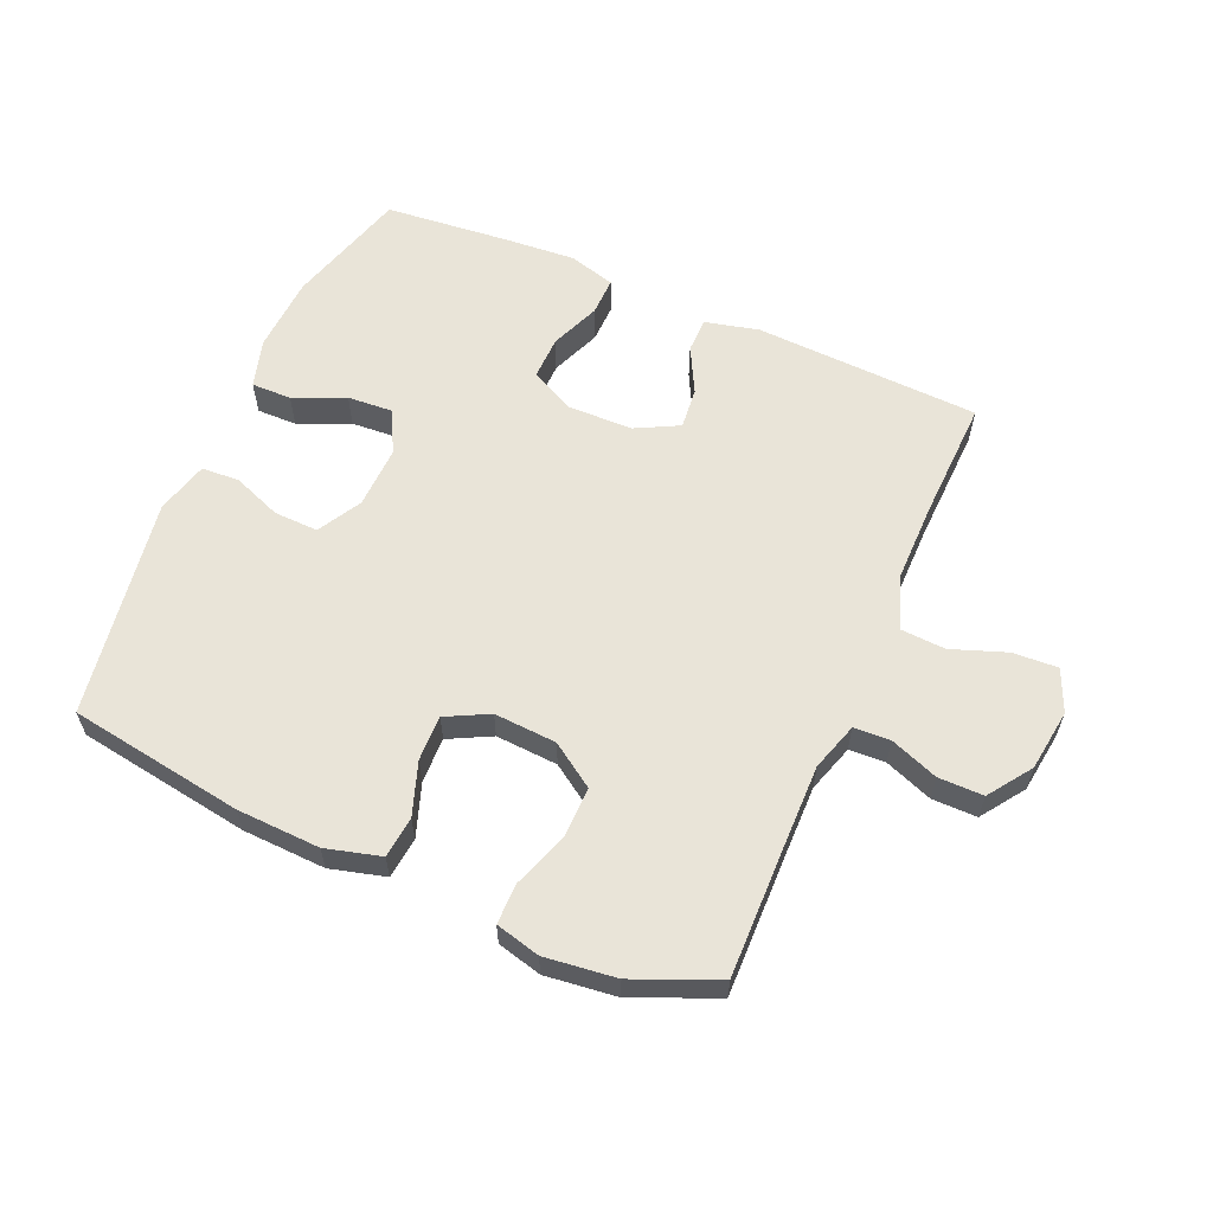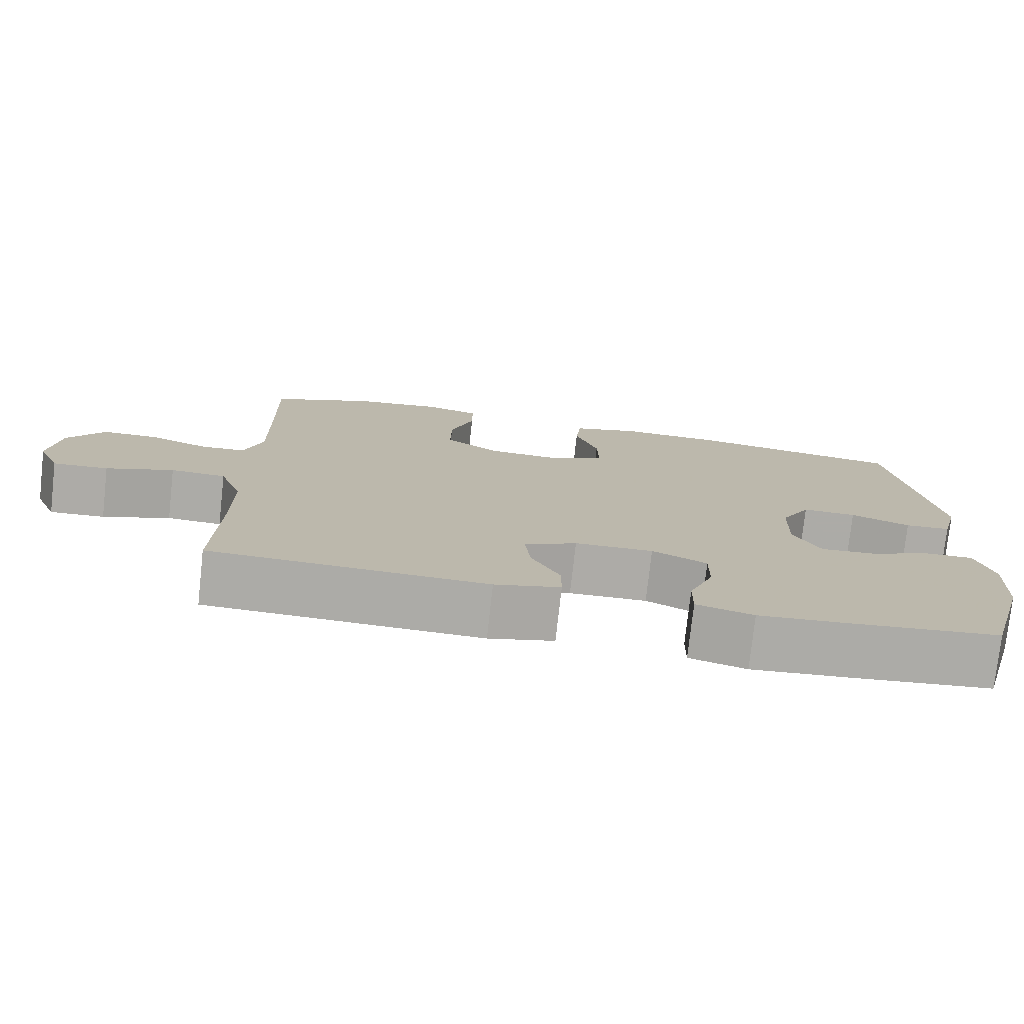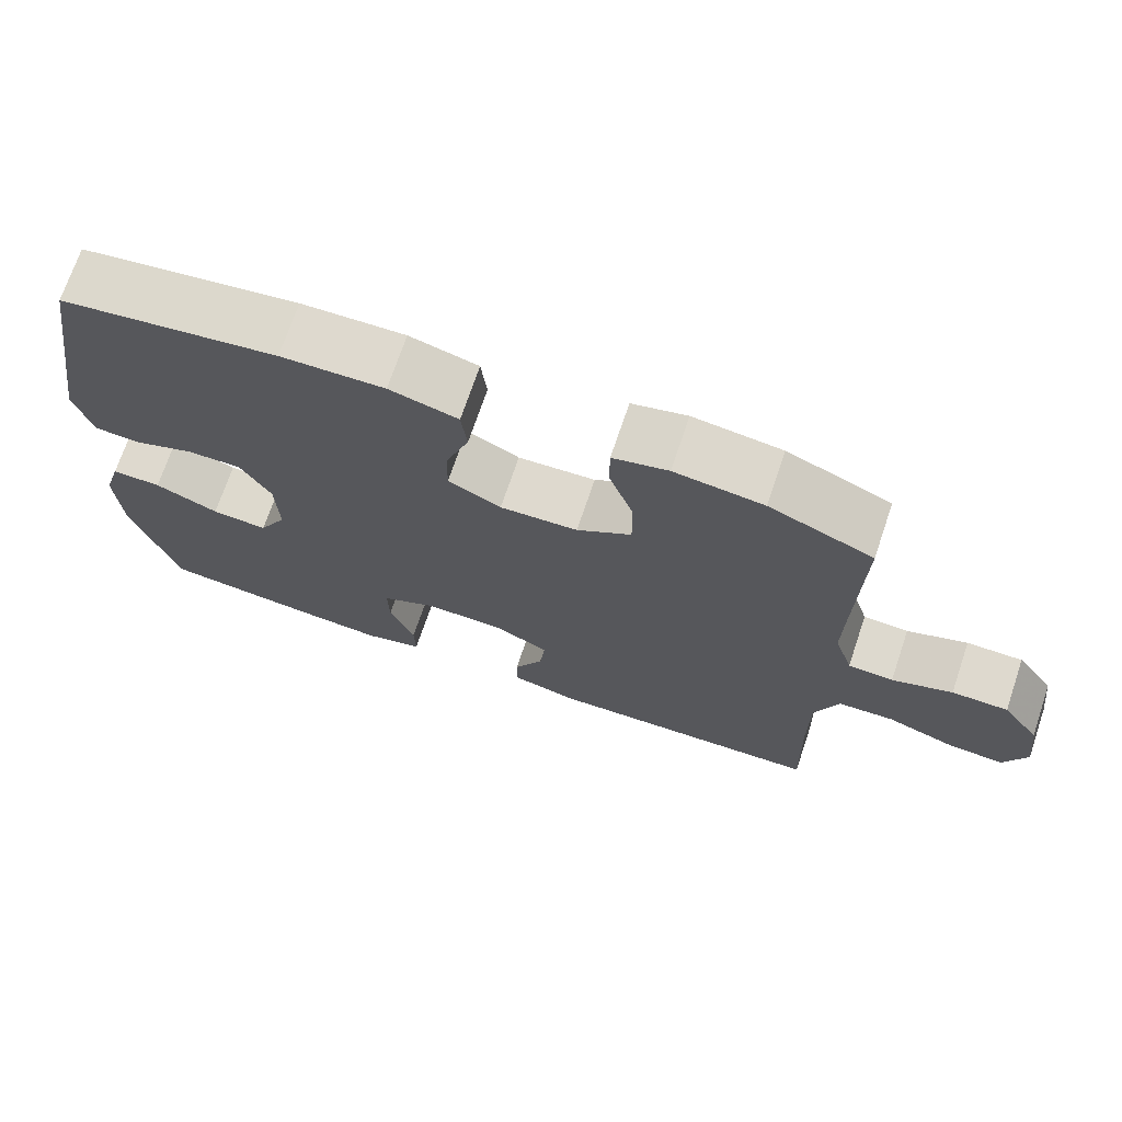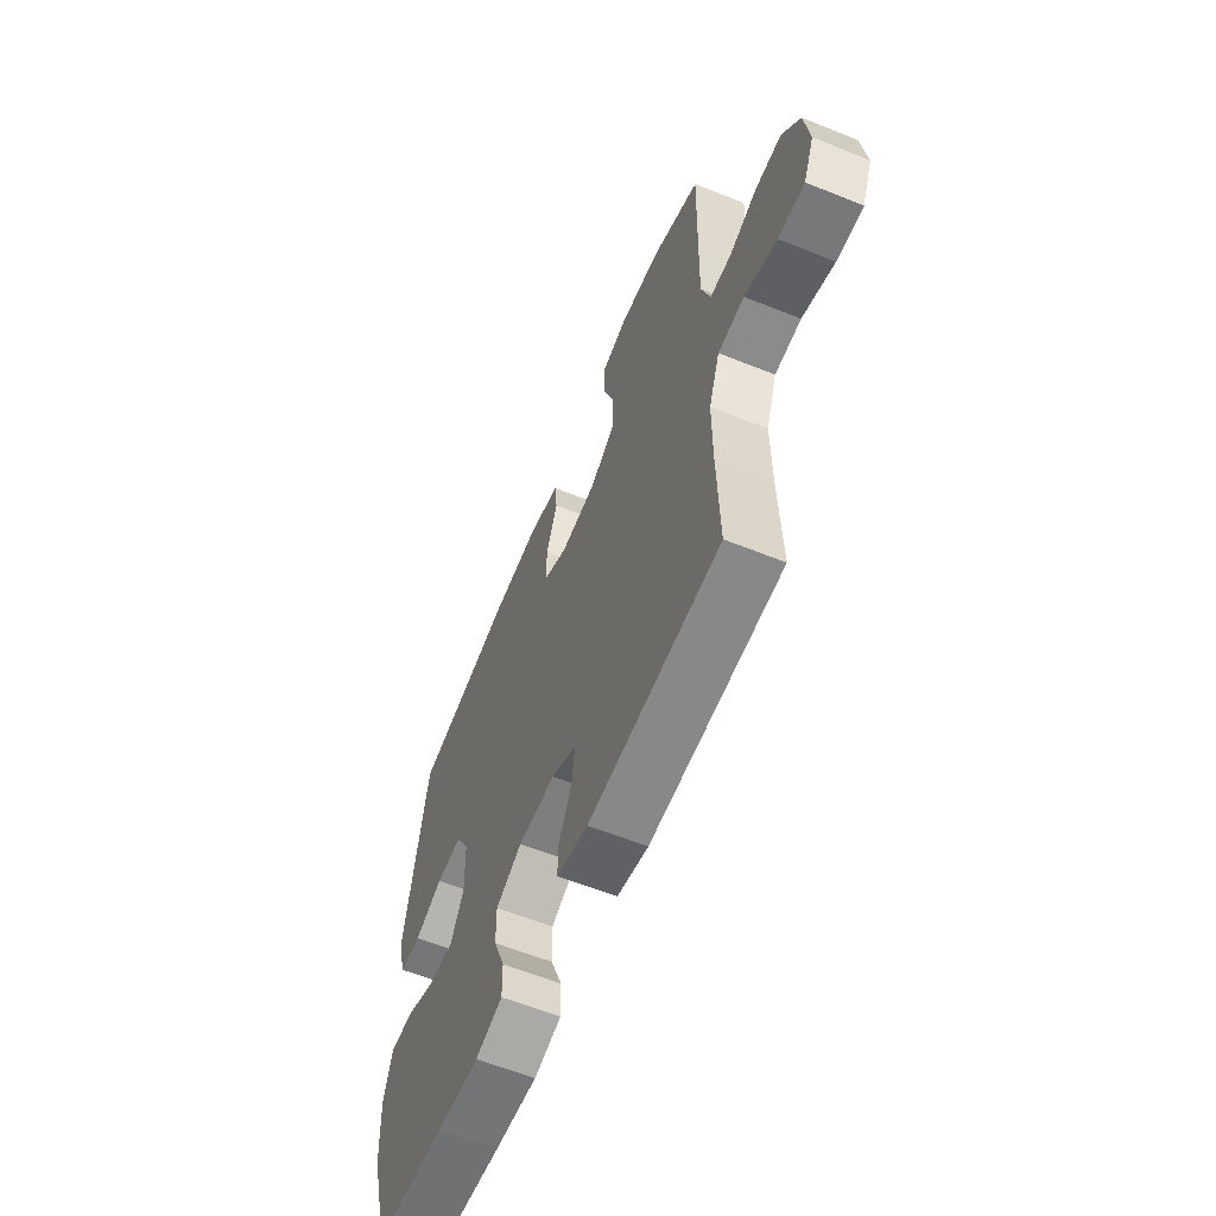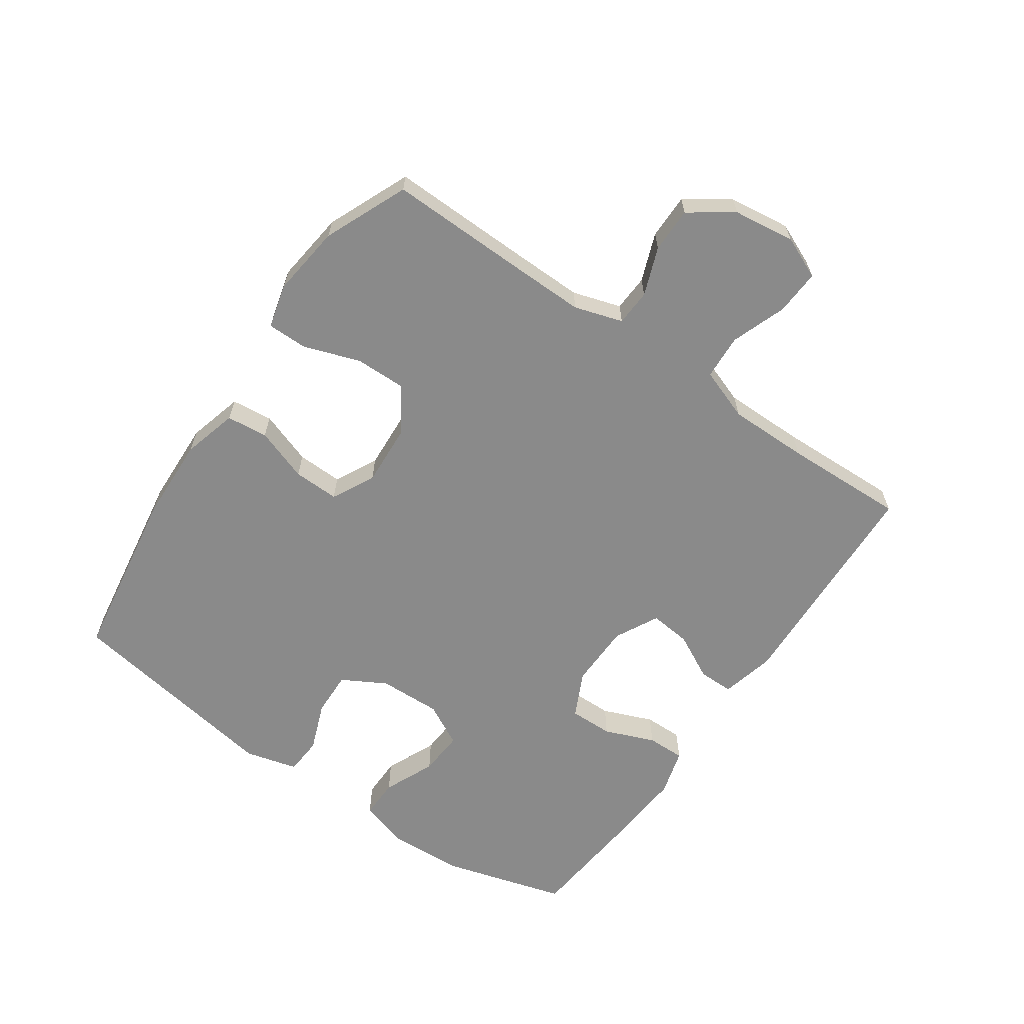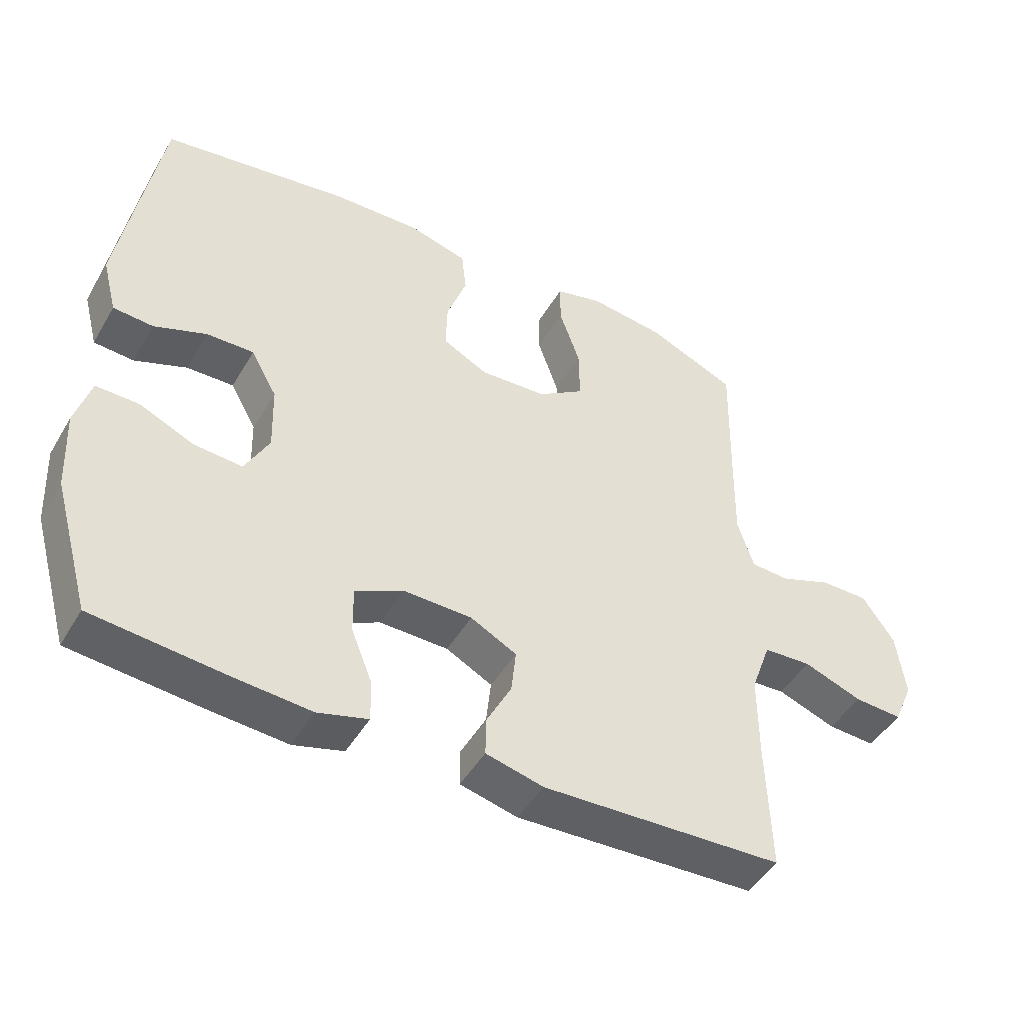
<metadata>
{"format":"obj","ext":"obj","renderer":"f3d","projection":"perspective","resolution":1024,"background":"white","views":[{"elev":59.9,"azim":23.6,"up":"+Y"},{"elev":-76.4,"azim":173.7,"up":"+Z"},{"elev":71.4,"azim":18.7,"up":"+Z"},{"elev":-60.6,"azim":67.7,"up":"+Z"},{"elev":-63.5,"azim":55.4,"up":"+Y"},{"elev":-46.8,"azim":-29.1,"up":"+Z"}]}
</metadata>
<code>
v 0.5 0.07 -0.5
v 0.139 0.07 -0.515
v 0.053 0.07 -0.494
v 0.053 0.07 -0.438
v 0.091 0.07 -0.365
v 0.098 0.07 -0.299
v 0.029 0.07 -0.263
v -0.074 0.07 -0.261
v -0.146 0.07 -0.296
v -0.145 0.07 -0.366
v -0.113 0.07 -0.446
v -0.112 0.07 -0.507
v -0.187 0.07 -0.528
v -0.305 0.07 -0.519
v -0.5 0.07 -0.5
v -0.556 0.07 -0.304
v -0.562 0.07 -0.182
v -0.539 0.07 -0.104
v -0.475 0.07 -0.105
v -0.393 0.07 -0.141
v -0.321 0.07 -0.146
v -0.285 0.07 -0.078
v -0.288 0.07 0.022
v -0.327 0.07 0.092
v -0.398 0.07 0.09
v -0.476 0.07 0.06
v -0.536 0.07 0.064
v -0.558 0.07 0.148
v -0.5 0.07 0.5
v -0.22 0.07 0.543
v -0.087 0.07 0.548
v 0.001 0.07 0.524
v 0.008 0.07 0.458
v -0.022 0.07 0.373
v -0.024 0.07 0.3
v 0.044 0.07 0.265
v 0.144 0.07 0.271
v 0.214 0.07 0.318
v 0.213 0.07 0.399
v 0.182 0.07 0.488
v 0.182 0.07 0.553
v 0.253 0.07 0.571
v 0.367 0.07 0.557
v 0.5 0.07 0.5
v 0.495 0.07 0.279
v 0.493 0.07 0.159
v 0.517 0.07 0.082
v 0.575 0.07 0.079
v 0.652 0.07 0.108
v 0.724 0.07 0.108
v 0.772 0.07 0.039
v 0.785 0.07 -0.06
v 0.756 0.07 -0.127
v 0.684 0.07 -0.123
v 0.596 0.07 -0.091
v 0.524 0.07 -0.095
v 0.494 0.07 -0.178
v 0.494 0.07 -0.306
v 0.5 0 -0.5
v 0.139 0 -0.515
v 0.053 0 -0.494
v 0.053 0 -0.438
v 0.091 0 -0.365
v 0.098 0 -0.299
v 0.029 0 -0.263
v -0.074 0 -0.261
v -0.146 0 -0.296
v -0.145 0 -0.366
v -0.113 0 -0.446
v -0.112 0 -0.507
v -0.187 0 -0.528
v -0.305 0 -0.519
v -0.5 0 -0.5
v -0.556 0 -0.304
v -0.562 0 -0.182
v -0.539 0 -0.104
v -0.475 0 -0.105
v -0.393 0 -0.141
v -0.321 0 -0.146
v -0.285 0 -0.078
v -0.288 0 0.022
v -0.327 0 0.092
v -0.398 0 0.09
v -0.476 0 0.06
v -0.536 0 0.064
v -0.558 0 0.148
v -0.5 0 0.5
v -0.22 0 0.543
v -0.087 0 0.548
v 0.001 0 0.524
v 0.008 0 0.458
v -0.022 0 0.373
v -0.024 0 0.3
v 0.044 0 0.265
v 0.144 0 0.271
v 0.214 0 0.318
v 0.213 0 0.399
v 0.182 0 0.488
v 0.182 0 0.553
v 0.253 0 0.571
v 0.367 0 0.557
v 0.5 0 0.5
v 0.495 0 0.279
v 0.493 0 0.159
v 0.517 0 0.082
v 0.575 0 0.079
v 0.652 0 0.108
v 0.724 0 0.108
v 0.772 0 0.039
v 0.785 0 -0.06
v 0.756 0 -0.127
v 0.684 0 -0.123
v 0.596 0 -0.091
v 0.524 0 -0.095
v 0.494 0 -0.178
v 0.494 0 -0.306
f 53 54 55
f 52 53 55
f 51 52 55
f 50 51 55
f 49 50 55
f 48 49 55
f 47 48 55 56
f 46 47 56 57
f 43 44 45
f 42 43 45
f 41 42 45
f 40 41 45
f 39 40 45
f 38 39 45 46
f 46 57 58
f 38 46 58
f 37 38 58
f 32 33 34
f 31 32 34
f 30 31 34
f 29 30 34
f 28 29 34
f 27 28 34
f 26 27 34
f 25 26 34
f 24 25 34 35
f 23 24 35 36
f 18 19 20
f 17 18 20
f 16 17 20
f 15 16 20
f 14 15 20
f 13 14 20
f 12 13 20
f 11 12 20
f 10 11 20
f 9 10 20 21
f 8 9 21 22
f 3 4 5
f 2 3 5
f 1 2 5
f 58 1 5
f 58 5 6
f 37 58 6 7
f 23 36 37
f 22 23 37
f 8 22 37
f 7 8 37
f 113 112 111
f 113 111 110
f 113 110 109
f 113 109 108
f 113 108 107
f 113 107 106
f 114 113 106 105
f 115 114 105 104
f 103 102 101
f 103 101 100
f 103 100 99
f 103 99 98
f 103 98 97
f 104 103 97 96
f 116 115 104
f 116 104 96
f 116 96 95
f 92 91 90
f 92 90 89
f 92 89 88
f 92 88 87
f 92 87 86
f 92 86 85
f 92 85 84
f 92 84 83
f 93 92 83 82
f 94 93 82 81
f 78 77 76
f 78 76 75
f 78 75 74
f 78 74 73
f 78 73 72
f 78 72 71
f 78 71 70
f 78 70 69
f 78 69 68
f 79 78 68 67
f 80 79 67 66
f 63 62 61
f 63 61 60
f 63 60 59
f 63 59 116
f 64 63 116
f 65 64 116 95
f 95 94 81
f 95 81 80
f 95 80 66
f 95 66 65
f 1 59 60 2
f 2 60 61 3
f 3 61 62 4
f 4 62 63 5
f 5 63 64 6
f 6 64 65 7
f 7 65 66 8
f 8 66 67 9
f 9 67 68 10
f 10 68 69 11
f 11 69 70 12
f 12 70 71 13
f 13 71 72 14
f 14 72 73 15
f 15 73 74 16
f 16 74 75 17
f 17 75 76 18
f 18 76 77 19
f 19 77 78 20
f 20 78 79 21
f 21 79 80 22
f 22 80 81 23
f 23 81 82 24
f 24 82 83 25
f 25 83 84 26
f 26 84 85 27
f 27 85 86 28
f 28 86 87 29
f 29 87 88 30
f 30 88 89 31
f 31 89 90 32
f 32 90 91 33
f 33 91 92 34
f 34 92 93 35
f 35 93 94 36
f 36 94 95 37
f 37 95 96 38
f 38 96 97 39
f 39 97 98 40
f 40 98 99 41
f 41 99 100 42
f 42 100 101 43
f 43 101 102 44
f 44 102 103 45
f 45 103 104 46
f 46 104 105 47
f 47 105 106 48
f 48 106 107 49
f 49 107 108 50
f 50 108 109 51
f 51 109 110 52
f 52 110 111 53
f 53 111 112 54
f 54 112 113 55
f 55 113 114 56
f 56 114 115 57
f 57 115 116 58
f 58 116 59 1

</code>
